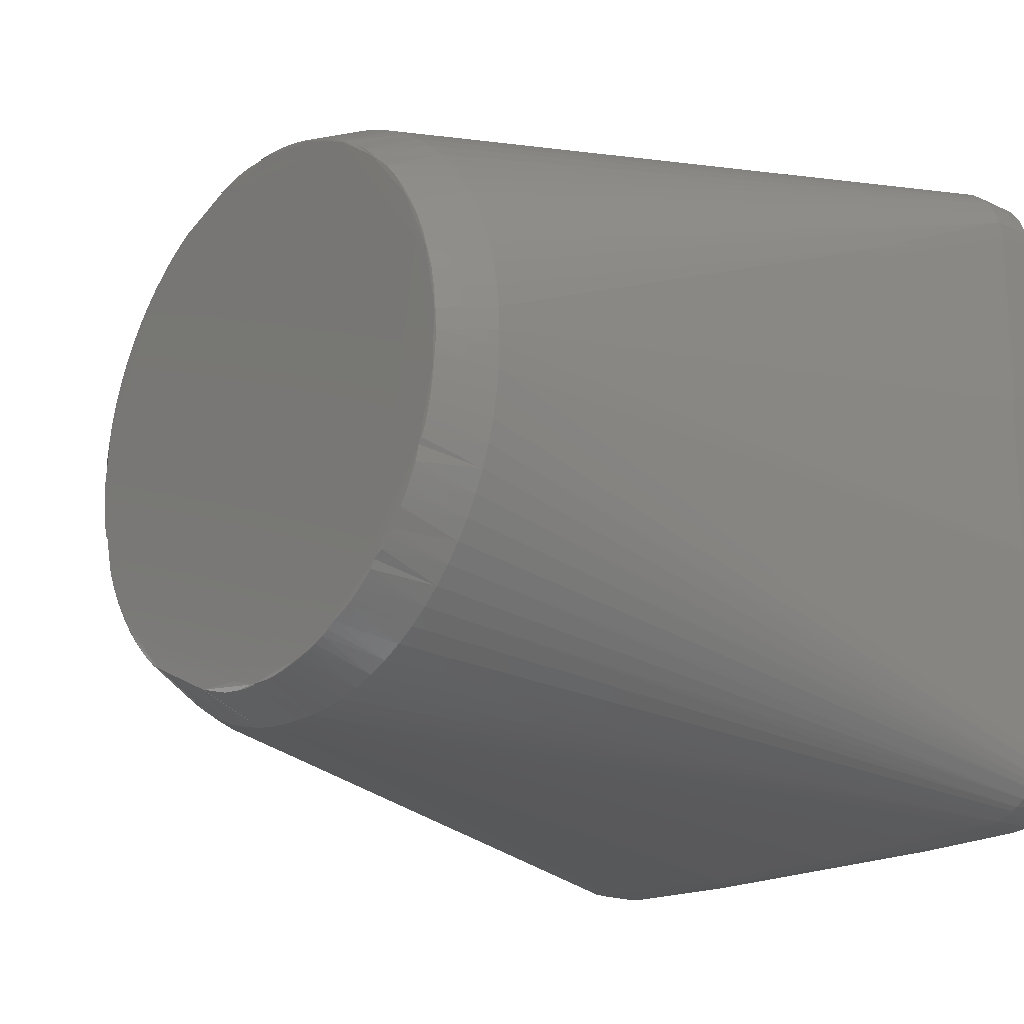
<metadata>
{"format":"stl","ext":"stl","renderer":"f3d","projection":"perspective","resolution":1024,"background":"white","views":[{"elev":-18.4,"azim":49.2,"up":"+Y"}]}
</metadata>
<code>
# stl→obj: 377 verts, 750 faces
v -3.251e-08 0.09925 0.02268
v 0.05313 0.09786 0.02268
v -3.242e-08 0.09954 0.0173
v 0.09638 0.08233 0.01288
v 0.07808 0.02672 0.197
v 0.07979 0.02068 0.197
v 0.09631 -0.0826 0.01287
v 0.09684 -0.07983 0.01285
v 0.08101 -0.01451 0.197
v 0.1 0.025 0.0135
v 0.097 0.07752 -1.022e-08
v 0.097 0.07752 0.01251
v 0.08202 -0.09684 0.01324
v 0.01451 -0.08101 0.197
v 0.07753 -0.09747 0.01336
v 0.09481 0.08653 0.01295
v 0.09484 0.08655 0.01256
v 0.09301 0.05744 0.06306
v 0.08175 0.008277 0.197
v 0.1 0.02318 0.01673
v 0.08101 0.01451 0.197
v 0.09255 0.09003 0.01301
v 0.07591 0.03261 0.197
v 0.07328 0.03832 0.197
v -0.08728 -0.09462 0.01315
v -0.08722 -0.09471 0.01274
v -0.08341 -0.09641 0.01325
v -0.09167 -0.061 0.1535
v 0.09686 -0.07983 0.01251
v 0.09634 -0.08261 3.611e-09
v 0.097 -0.07752 5.088e-09
v 0.097 -0.07752 0.01251
v 0.008277 -0.08175 0.197
v 0.05313 -0.09786 0.02268
v 0.02364 -0.1 0.01713
v 0.02672 -0.07808 0.197
v 0.03261 -0.07591 0.197
v 0.07752 -0.09751 0.01297
v -0.022 -0.1 0.01762
v 3.258e-08 -0.1 0.01824
v -0.002 -0.082 0.197
v -0.02373 -0.1 0.01716
v 0.022 -0.1 0.01762
v -0.008543 -0.08173 0.197
v -0.07752 -0.09751 0.01297
v -0.1373 -0.02963 0.04542
v -0.1373 0.02963 0.04542
v -0.1373 0.0288 0.04531
v -0.1373 -0.0288 0.04531
v -0.097 0.07752 -2.269e-09
v -0.09634 0.08261 -3.611e-09
v -0.1318 0.009043 0.03788
v -0.1318 0.01252 0.03785
v -0.1369 -0.0288 0.04477
v 0.07752 0.09751 0.01297
v 0.08063 0.09714 0.01332
v 0.08063 0.09718 0.0129
v 0.09132 0.09147 -3.998e-09
v 0.0873 0.09466 -4.138e-09
v 0.09009 0.09264 0.01267
v -0.03384 0.07539 0.197
v -0.08292 0.09655 0.01334
v -0.09167 0.061 0.1535
v -0.08728 0.0946 0.01322
v -0.09206 0.06175 0.1491
v 0.09635 0.08257 8.67e-08
v 0.09165 -0.05818 0.07344
v 0.1 -0.02327 0.01668
v 0.09301 -0.05744 0.06306
v 0.1 -0.022 0.017
v 0.082 -0.002 0.197
v 0.09696 0.07752 0.01289
v 0.082 0.002 0.197
v 0.07527 0.005769 0.2118
v 0.09644 -0.08216 0.01252
v 0.1 -0.022 0.01
v 0.1 0.022 0.01
v 0.08877 -0.09365 0.01307
v 0.04902 -0.06672 0.197
v 0.08729 -0.09463 0.01311
v 0.05396 -0.06283 0.197
v 0.09339 -0.08892 0.01295
v 0.07021 -0.0438 0.197
v 0.06672 -0.04902 0.197
v 0.1 0.02455 0.01546
v 0.02068 -0.07979 0.197
v 0.08202 -0.09688 0.01286
v 0.07752 -0.09751 4.262e-09
v 0.08579 -0.09548 0.01278
v 0.02557 -0.1 0.0135
v 0.024 -0.1 0.01
v 0.04458 -0.09837 4.3e-09
v 0.002 -0.082 0.197
v 0.0438 -0.07021 0.197
v 0.03832 -0.07328 0.197
v 0.06257 -0.04224 0.2118
v -0.1373 0.0304 0.04574
v -0.1373 0.03106 0.04624
v -0.09441 0.08736 -3.819e-09
v -0.09132 0.09147 -5.434e-09
v -0.09257 0.09007 0.01262
v -0.09129 0.09143 0.01312
v 0.05313 0.09815 0.0173
v 0.008277 0.08175 0.197
v 0.08722 0.09471 0.01274
v -0.08976 0.09292 0.01268
v -0.0873 0.09466 -4.138e-09
v -0.08633 0.09521 0.01276
v -0.04813 0.09818 0.02043
v 0.09441 0.08736 -3.819e-09
v 0.09257 0.09006 0.01262
v 0.1 -0.02437 0.01584
v 0.1 -0.02482 0.01497
v 0.09227 0.0579 0.0694
v 0.1 0.022 0.017
v 0.07487 0.007183 0.2119
v 0.07549 3.386e-08 0.2118
v 0.09007 0.0926 0.01308
v 0.0913 0.09144 0.01304
v -0.09206 -0.06175 0.1491
v -0.0913 -0.09144 0.01304
v -0.1336 -0.032 0.08775
v -0.1335 -0.03189 0.08857
v -0.09009 -0.09264 0.01267
v -0.0873 -0.09466 4.138e-09
v -0.08999 -0.05028 0.1729
v -0.08972 -0.04694 0.1758
v -0.09735 -0.004275 0.197
v -0.06155 -0.04372 0.2118
v -0.1333 0.0288 0.09093
v -0.1333 -0.02963 0.09083
v -0.1333 -0.0288 0.09093
v -0.097 -0.07752 3.336e-09
v -0.09634 -0.08261 3.611e-09
v -0.1371 -0.032 0.0485
v -0.09257 -0.09007 0.01262
v -0.1371 -0.03189 0.04767
v 0.1 -0.025 0.0135
v 0.1 -0.02428 0.01125
v 0.08878 -0.09368 0.01271
v 0.09525 -0.08565 0.01255
v 0.09441 -0.08736 3.819e-09
v -0.0826 0.09672 -4.228e-09
v -0.08062 -0.09718 0.0129
v -0.08341 -0.09646 0.01283
v -0.0826 -0.09672 4.228e-09
v -0.08063 -0.09714 0.01332
v 0.0873 -0.09466 4.138e-09
v 0.09132 -0.09147 3.998e-09
v 0.08578 -0.09545 0.01314
v 0.02487 -0.1 0.0111
v -0.024 -0.1 0.01
v 0.02518 -0.1 0.01552
v -0.07752 -0.09751 4.262e-09
v -0.02557 -0.1 0.0135
v 0.08175 -0.008277 0.197
v 0.07979 -0.02068 0.197
v 0.07808 -0.02672 0.197
v 0.07245 -0.02122 0.2118
v 0.0718 -0.02333 0.2118
v 0.07341 -0.01762 0.2118
v -0.08999 0.05028 0.1729
v -0.05741 0.04903 0.2118
v -0.09028 0.05327 0.1695
v -0.09735 0.004275 0.197
v -0.08972 0.04694 0.1758
v -0.06108 0.04437 0.2118
v -0.1372 -0.03157 0.0469
v -0.09441 -0.08736 -9.872e-10
v -0.1373 -0.0304 0.04574
v -0.1371 0.03189 0.04767
v -0.1371 0.032 0.0485
v 0.07752 0.09751 -4.262e-09
v 0.0826 0.09672 -4.228e-09
v 0.08728 0.09462 0.01315
v 0.08342 0.09646 0.01283
v -0.08973 0.09287 0.01316
v -0.03971 0.07255 0.197
v -0.0913 0.05975 0.1578
v -0.04538 0.06921 0.197
v 0.09222 0.0583 0.06939
v -0.09132 -0.09147 3.998e-09
v -0.09006 -0.0926 0.01308
v -0.1334 -0.03106 0.09
v -0.06748 -0.03371 0.2119
v -0.06988 -0.0284 0.2119
v -0.06473 -0.03884 0.2118
v -0.03384 -0.07539 0.197
v -0.03974 -0.07254 0.197
v 0.1 0.02475 0.01186
v 0.1 0.02329 0.01037
v 0.09104 -0.09176 0.01265
v 0.09438 -0.08735 0.01292
v 0.07328 -0.03832 0.197
v 0.06283 -0.05396 0.197
v 0.05913 -0.04694 0.2118
v 0.05741 -0.04903 0.2118
v -0.08293 0.09662 0.01284
v -0.05036 0.09822 0.01731
v -0.07752 0.09751 0.01297
v -0.07752 0.09751 -4.262e-09
v -0.02504 -0.1 0.01569
v 0.0826 -0.09672 4.228e-09
v -0.02498 -0.1 0.01118
v 0.07485 -0.009824 0.2118
v 0.07526 -0.005923 0.2118
v 0.07456 -0.01181 0.2118
v 0.07539 -0.004022 0.2118
v 0.07387 -0.01557 0.2118
v 0.06948 -0.02815 0.2119
v 0.06832 -0.03211 0.2118
v 0.07591 -0.03261 0.197
v 0.05265 -0.05327 0.2119
v -0.098 -0.001813 0.197
v -0.098 0.001812 0.197
v -0.07535 -1.529e-08 0.2119
v -0.07512 -0.005812 0.2119
v -0.09783 0.003085 0.197
v -0.07441 0.01187 0.2119
v -0.07331 0.0176 0.2119
v -0.1334 0.0304 0.09051
v -0.0551 0.05093 0.2119
v -0.1372 -0.03106 0.04624
v -0.1336 0.032 0.08775
v -0.1372 0.03157 0.0469
v 0.08342 0.09641 0.01325
v -0.04813 0.09799 0.02268
v -0.002 0.082 0.197
v 0.002 0.082 0.197
v -0.09094 0.05804 0.162
v -0.04437 0.06108 0.2118
v -0.1335 0.03157 0.08934
v -0.05338 0.05338 0.2118
v -0.1335 -0.03157 0.08934
v -0.09094 -0.05804 0.162
v -0.0906 -0.05587 0.1659
v -0.09028 -0.05327 0.1695
v -0.1334 0.03106 0.09
v -0.06468 -0.03881 0.2119
v -0.06518 -0.03742 0.212
v -0.05593 -0.0504 0.2119
v -0.0913 -0.05975 0.1578
v -0.02145 -0.0796 0.197
v -0.04055 -0.06368 0.2118
v -0.04538 -0.06921 0.197
v -0.04535 -0.06036 0.2118
v 0.0934 -0.08894 0.0126
v 0.09524 -0.08564 0.0129
v 0.09102 -0.09174 0.01301
v 0.05857 -0.05857 0.197
v -0.08048 0.09721 0.0129
v 0.003815 -0.0754 0.2118
v 0.01537 -0.07391 0.2118
v 0.07466 -0.009065 0.2119
v 0.06745 0.02734 0.212
v 0.06564 -0.03728 0.2118
v -0.1334 -0.0304 0.09051
v -0.07261 -0.01714 0.212
v -0.0751 0.00615 0.2119
v -0.07389 0.01206 0.212
v -0.06628 0.03543 0.212
v -0.06724 0.03426 0.2118
v -0.06969 0.02887 0.2119
v -0.06437 0.03945 0.2118
v -0.07174 0.02331 0.2119
v -0.1335 0.03189 0.08857
v -0.008543 0.08173 0.197
v -0.01504 0.08093 0.197
v -0.02774 0.07775 0.197
v -0.0906 0.05587 0.1659
v 0.001542 0.07546 0.2118
v 0.06283 0.05396 0.197
v -0.1333 0.02963 0.09083
v -0.04987 -0.05668 0.2118
v -0.05409 -0.05267 0.2118
v -0.04273 -0.0617 0.2119
v -0.05799 -0.04834 0.2118
v -0.02773 -0.07775 0.197
v -0.01504 -0.08093 0.197
v -0.005856 -0.07262 0.212
v -0.0543 -0.05034 0.212
v -0.0731 -0.006574 0.212
v -0.05073 -0.06544 0.197
v 0.04678 -0.05926 0.2118
v -0.08048 0.09714 0.0134
v -0.03958 -0.0985 4.305e-09
v -0.03958 0.0985 -4.306e-09
v -7.843e-08 0.09954 0.01
v 0.05533 -0.05136 0.2118
v 0.03425 -0.06691 0.2119
v 0.05594 -0.04446 0.212
v 0.03192 -0.06841 0.2118
v 0.02889 -0.06975 0.2118
v 0.04207 -0.06269 0.2118
v 0.0371 -0.06575 0.2118
v 2.46e-08 -0.07549 0.2118
v 0.06727 -0.03427 0.2118
v -0.07753 0.09747 0.01336
v -0.02145 0.0796 0.197
v -0.04554 0.06021 0.2118
v -0.03636 0.06568 0.2119
v 0.07004 0.02818 0.2118
v 0.06672 0.04902 0.197
v -0.01991 -0.07217 0.2119
v 0.04903 -0.05741 0.2118
v 0.04458 0.09837 -4.3e-09
v 0.05121 -0.05547 0.2118
v 0.04437 -0.06108 0.2118
v 0.03427 -0.06727 0.2118
v 0.01181 -0.07456 0.2118
v -0.003967 -0.07536 0.2118
v 0.02655 -0.07067 0.2118
v 0.0706 -0.02674 0.2118
v -0.05906 0.0441 0.212
v -0.04903 0.05741 0.2118
v 0.005923 0.07526 0.2118
v 0.06768 0.03345 0.2118
v 0.07021 0.0438 0.197
v -0.07445 -0.01159 0.2119
v -0.01845 -0.0732 0.2118
v 0.002897 -0.07505 0.2119
v 0.009619 -0.07488 0.2118
v 0.06437 -0.03945 0.2118
v -0.04081 0.06351 0.2118
v 0.06493 0.03852 0.2118
v 0.02068 0.07979 0.197
v -0.09783 -0.003086 0.197
v -0.009818 -0.07483 0.2118
v -0.02889 -0.06975 0.2118
v 0.02039 -0.07239 0.2119
v 0.001466 0.075 0.2119
v -0.01185 0.07097 0.212
v -0.03764 0.06541 0.2118
v 0.07461 0.01151 0.2118
v 0.06305 0.04075 0.2119
v 0.07126 0.02402 0.2119
v 0.0583 0.04797 0.2118
v 0.01451 0.08101 0.197
v 0.03832 0.07328 0.197
v 0.0438 0.07021 0.197
v 0.03261 0.07591 0.197
v 0.05857 0.05857 0.197
v 0.05446 0.05228 0.2118
v 0.05396 0.06283 0.197
v 0.04967 0.05685 0.2118
v 0.02333 -0.0718 0.2118
v -0.00269 0.07545 0.2118
v -0.01416 0.07415 0.2118
v -0.01181 0.07456 0.2118
v -0.02156 0.07233 0.2118
v 0.06179 0.04337 0.2118
v 0.04902 0.06672 0.197
v 0.03101 0.06883 0.2118
v 0.03427 0.06727 0.2118
v 0.02016 0.07275 0.2118
v 0.02026 0.07239 0.2119
v 0.02333 0.0718 0.2118
v 0.02102 -0.07251 0.2118
v -0.008448 0.07502 0.2118
v -0.01911 0.07272 0.2119
v 0.07351 0.01717 0.2118
v 0.01762 0.07341 0.2118
v 0.02889 0.06975 0.2118
v 0.02566 0.071 0.2118
v 0.03542 0.06619 0.212
v 0.02672 0.07808 0.197
v 0.008839 0.07497 0.2118
v 0.01181 0.07456 0.2118
v 0.04114 0.0633 0.2118
v 0.04586 0.05997 0.2118
v -0.07334 -0.0173 0.2119
v 0.01762 -0.07341 0.2118
v 0.07199 0.02274 0.2118
v 0.04852 0.05725 0.2119
v 0.01454 0.07408 0.2118
v 0.04437 0.06108 0.2118
v 0.03618 0.06626 0.2118
f 1 2 3
f 4 5 6
f 7 8 9
f 10 11 12
f 13 14 15
f 16 4 17
f 18 19 20
f 21 4 6
f 17 22 16
f 23 16 24
f 23 4 16
f 23 5 4
f 25 26 27
f 25 27 28
f 29 30 31
f 29 31 32
f 33 15 14
f 33 34 15
f 35 34 33
f 36 13 37
f 15 34 38
f 38 34 35
f 39 40 41
f 42 39 41
f 43 40 35
f 44 42 41
f 44 45 42
f 46 47 48
f 48 49 46
f 50 48 47
f 50 47 51
f 52 49 48
f 53 52 48
f 52 54 49
f 55 56 57
f 58 59 60
f 61 62 63
f 63 64 65
f 66 17 4
f 12 11 66
f 66 4 12
f 8 67 9
f 68 69 8
f 70 71 68
f 72 12 4
f 72 20 12
f 72 18 20
f 73 19 74
f 20 19 73
f 73 71 70
f 75 7 30
f 29 75 30
f 8 7 75
f 75 29 8
f 11 76 31
f 77 76 11
f 78 79 80
f 78 81 79
f 82 83 84
f 85 12 20
f 86 14 13
f 86 13 36
f 87 38 88
f 87 89 13
f 87 13 15
f 15 38 87
f 90 88 38
f 88 91 92
f 40 39 90
f 33 93 35
f 93 43 35
f 40 93 41
f 43 93 40
f 94 95 80
f 79 94 80
f 83 96 84
f 47 97 51
f 97 98 51
f 51 98 99
f 100 101 102
f 48 50 53
f 103 3 2
f 103 2 55
f 104 56 55
f 60 59 105
f 106 64 107
f 106 107 100
f 106 100 102
f 64 108 107
f 108 63 62
f 108 64 63
f 109 1 3
f 66 110 17
f 111 110 58
f 111 22 17
f 17 110 111
f 112 32 113
f 112 29 32
f 29 112 8
f 112 68 8
f 114 21 19
f 19 18 114
f 18 72 114
f 114 72 4
f 115 70 20
f 20 73 115
f 115 73 70
f 74 116 117
f 117 73 74
f 117 71 73
f 60 118 119
f 22 111 119
f 119 58 60
f 119 111 58
f 120 25 28
f 121 120 122
f 120 123 122
f 120 28 123
f 124 125 26
f 26 25 124
f 126 127 128
f 126 129 127
f 130 131 132
f 133 52 53
f 133 46 49
f 133 134 46
f 133 49 54
f 54 52 133
f 133 53 50
f 122 135 136
f 136 135 137
f 138 113 32
f 138 31 139
f 138 32 31
f 140 78 80
f 141 142 30
f 141 30 7
f 20 70 85
f 12 85 10
f 10 85 70
f 107 108 143
f 144 145 146
f 145 125 146
f 27 26 145
f 26 125 145
f 27 145 147
f 147 145 144
f 147 144 45
f 80 89 148
f 148 140 80
f 149 140 148
f 89 150 13
f 150 37 13
f 150 89 80
f 95 37 150
f 80 95 150
f 151 90 152
f 153 38 35
f 40 153 35
f 90 153 40
f 154 144 146
f 45 144 154
f 154 155 45
f 67 156 9
f 68 156 69
f 156 68 71
f 69 156 8
f 156 67 8
f 157 7 9
f 157 158 7
f 159 160 158
f 157 159 158
f 159 157 161
f 162 163 164
f 165 166 162
f 167 162 166
f 167 163 162
f 168 137 135
f 168 169 137
f 47 46 170
f 170 97 47
f 46 134 170
f 170 168 135
f 171 100 99
f 171 101 100
f 172 101 171
f 173 103 55
f 173 55 57
f 174 173 57
f 175 118 60
f 60 105 175
f 176 59 174
f 176 105 59
f 176 174 57
f 176 57 56
f 102 65 177
f 177 106 102
f 65 64 177
f 106 177 64
f 63 178 61
f 179 178 63
f 179 180 178
f 181 21 114
f 181 4 21
f 181 114 4
f 182 124 121
f 125 124 182
f 136 182 121
f 169 182 137
f 182 136 137
f 183 120 121
f 124 183 121
f 25 120 183
f 183 124 25
f 184 135 122
f 184 170 135
f 170 184 97
f 128 185 186
f 127 187 128
f 187 127 129
f 188 28 27
f 188 189 28
f 122 136 121
f 190 10 76
f 190 11 10
f 77 191 76
f 191 77 11
f 192 140 149
f 142 141 193
f 194 83 193
f 83 82 193
f 195 82 84
f 196 195 84
f 195 196 197
f 198 108 62
f 198 143 108
f 109 199 200
f 199 201 200
f 199 109 3
f 3 201 199
f 44 147 45
f 42 45 202
f 45 155 202
f 203 87 88
f 203 89 87
f 203 148 89
f 151 91 88
f 152 91 151
f 90 151 88
f 204 154 152
f 155 154 204
f 205 156 206
f 205 207 9
f 205 9 156
f 206 156 208
f 208 117 116
f 208 71 117
f 208 156 71
f 161 157 209
f 209 9 207
f 209 157 9
f 159 210 160
f 210 159 161
f 211 194 212
f 196 213 197
f 131 214 132
f 214 215 130
f 214 130 132
f 216 214 217
f 214 216 215
f 218 215 219
f 218 219 220
f 218 221 215
f 218 162 164
f 218 165 162
f 222 163 167
f 223 134 169
f 223 170 134
f 168 223 169
f 223 168 170
f 224 101 172
f 224 102 101
f 224 65 102
f 172 171 225
f 225 98 97
f 225 97 172
f 225 99 98
f 225 171 99
f 226 175 105
f 176 226 105
f 226 176 56
f 227 1 109
f 227 228 1
f 227 109 200
f 229 2 1
f 229 1 228
f 179 230 180
f 230 231 180
f 230 179 232
f 164 163 233
f 122 123 234
f 234 184 122
f 234 235 236
f 236 237 234
f 237 184 234
f 238 97 184
f 238 172 97
f 238 224 172
f 238 232 224
f 221 218 238
f 238 164 232
f 238 218 164
f 239 185 128
f 187 239 128
f 240 129 241
f 240 187 129
f 240 239 187
f 242 28 189
f 242 123 28
f 242 234 123
f 242 235 234
f 147 243 27
f 189 244 245
f 245 242 189
f 242 245 235
f 236 235 246
f 246 245 244
f 76 191 190
f 190 191 11
f 193 247 142
f 247 193 82
f 247 149 142
f 247 192 149
f 82 192 247
f 194 193 248
f 248 193 141
f 248 212 194
f 248 141 7
f 7 158 248
f 158 212 248
f 249 192 82
f 195 249 82
f 249 195 250
f 249 250 81
f 78 249 81
f 140 249 78
f 249 140 192
f 143 198 251
f 251 201 143
f 201 251 200
f 11 143 201
f 11 31 30
f 30 142 11
f 58 110 11
f 142 149 11
f 11 59 58
f 110 66 11
f 11 173 174
f 149 148 11
f 11 174 59
f 148 203 11
f 153 90 38
f 252 93 33
f 86 253 14
f 254 208 116
f 255 254 116
f 256 83 194
f 213 84 96
f 84 213 196
f 131 184 257
f 257 214 131
f 258 216 217
f 259 219 215
f 259 260 219
f 261 262 263
f 263 262 165
f 218 263 165
f 264 167 166
f 166 165 264
f 265 263 218
f 261 263 265
f 266 224 232
f 266 179 63
f 232 179 266
f 266 63 65
f 65 224 266
f 228 227 267
f 267 251 268
f 104 55 2
f 229 104 2
f 269 62 61
f 270 232 164
f 270 230 232
f 230 270 231
f 222 233 163
f 271 104 229
f 22 119 272
f 273 184 131
f 273 238 184
f 273 131 130
f 221 238 273
f 215 221 273
f 273 130 215
f 185 239 240
f 240 186 185
f 240 258 186
f 274 275 237
f 274 237 236
f 246 274 236
f 274 246 276
f 275 277 237
f 277 126 237
f 129 126 277
f 277 241 129
f 278 188 27
f 278 27 243
f 279 147 44
f 279 243 147
f 280 281 276
f 281 240 241
f 281 282 240
f 282 258 240
f 241 277 275
f 241 274 276
f 274 241 275
f 235 245 283
f 283 246 235
f 283 245 246
f 284 79 81
f 285 198 62
f 285 251 198
f 251 285 268
f 286 92 91
f 154 286 152
f 286 91 152
f 287 11 201
f 287 201 288
f 169 133 50
f 134 133 169
f 125 182 169
f 146 125 169
f 169 154 146
f 169 286 154
f 92 286 169
f 88 92 169
f 169 203 88
f 169 11 203
f 289 195 197
f 195 289 250
f 290 291 280
f 292 37 95
f 292 293 37
f 294 94 79
f 95 94 295
f 41 93 296
f 252 296 93
f 254 205 206
f 206 208 254
f 254 255 291
f 209 254 161
f 254 209 207
f 211 297 194
f 297 256 194
f 216 258 260
f 260 215 216
f 260 259 215
f 262 264 165
f 220 265 218
f 261 265 260
f 265 220 260
f 288 201 3
f 200 251 298
f 267 298 251
f 298 227 200
f 298 267 227
f 62 269 299
f 299 285 62
f 285 299 268
f 300 301 231
f 231 270 300
f 23 302 5
f 272 303 22
f 304 280 276
f 304 189 188
f 276 246 244
f 305 284 81
f 305 213 284
f 173 11 306
f 287 306 11
f 306 287 288
f 103 173 306
f 3 103 306
f 306 288 3
f 100 50 51
f 100 169 50
f 51 99 100
f 100 11 169
f 107 143 100
f 143 11 100
f 213 289 197
f 307 305 81
f 250 307 81
f 292 290 293
f 308 294 79
f 213 294 308
f 308 79 284
f 284 213 308
f 94 294 290
f 295 94 290
f 309 292 95
f 295 309 95
f 309 290 292
f 310 14 253
f 41 296 311
f 311 44 41
f 312 36 37
f 37 293 312
f 293 290 312
f 205 254 207
f 313 158 160
f 313 212 158
f 313 160 210
f 210 291 213
f 210 213 96
f 314 261 260
f 282 260 258
f 261 264 262
f 261 222 167
f 261 167 264
f 261 314 222
f 315 300 270
f 315 270 164
f 164 233 315
f 222 301 315
f 301 300 315
f 233 222 315
f 301 222 314
f 316 104 271
f 317 23 24
f 317 302 23
f 318 24 16
f 318 16 22
f 318 22 303
f 214 319 217
f 319 258 217
f 279 320 243
f 304 276 189
f 189 276 244
f 281 241 276
f 290 294 213
f 290 213 291
f 321 311 296
f 322 33 14
f 310 322 14
f 210 297 211
f 210 161 254
f 210 256 297
f 83 256 323
f 323 256 210
f 323 210 96
f 323 96 83
f 220 219 260
f 271 229 228
f 324 231 301
f 231 324 180
f 325 317 24
f 318 325 24
f 326 226 56
f 186 258 327
f 328 311 321
f 311 328 44
f 328 279 44
f 329 304 188
f 188 278 329
f 307 250 213
f 213 250 289
f 290 309 295
f 33 321 252
f 33 322 321
f 321 296 252
f 321 322 310
f 330 280 321
f 211 212 210
f 313 210 212
f 254 291 210
f 314 260 282
f 331 316 271
f 332 301 314
f 180 324 333
f 333 324 301
f 333 178 180
f 334 116 74
f 19 21 334
f 334 74 19
f 335 255 336
f 337 303 272
f 325 335 317
f 56 104 338
f 338 326 56
f 339 340 175
f 226 339 175
f 339 226 341
f 342 343 272
f 342 272 119
f 344 345 342
f 342 119 118
f 342 118 344
f 128 186 327
f 327 319 214
f 327 184 237
f 327 257 184
f 214 257 327
f 327 126 128
f 237 126 327
f 304 321 280
f 304 328 321
f 304 279 328
f 305 307 213
f 346 36 312
f 330 312 290
f 330 346 312
f 330 290 280
f 347 271 228
f 267 347 228
f 299 348 268
f 348 349 268
f 350 299 269
f 61 178 301
f 301 178 333
f 255 116 336
f 336 302 317
f 317 335 336
f 272 343 337
f 351 303 337
f 351 318 303
f 351 325 318
f 351 335 325
f 352 175 340
f 175 352 118
f 352 344 118
f 353 339 341
f 339 353 354
f 355 356 357
f 36 346 358
f 358 346 330
f 358 86 36
f 330 310 253
f 330 321 310
f 331 347 267
f 359 331 267
f 349 331 359
f 359 267 268
f 359 268 349
f 360 331 349
f 360 349 348
f 347 331 271
f 360 332 331
f 301 269 61
f 116 334 361
f 361 21 6
f 361 334 21
f 335 351 337
f 335 337 343
f 326 362 355
f 362 356 355
f 363 353 341
f 363 341 364
f 353 365 354
f 365 363 356
f 365 353 363
f 366 341 226
f 366 226 326
f 366 364 341
f 366 357 364
f 366 326 355
f 355 357 366
f 356 364 357
f 356 363 364
f 356 332 365
f 316 331 367
f 104 316 367
f 367 338 104
f 367 368 338
f 369 352 340
f 345 344 370
f 344 352 370
f 371 327 258
f 258 319 371
f 319 327 371
f 320 278 243
f 304 278 320
f 358 372 86
f 372 253 86
f 372 358 330
f 372 330 253
f 350 360 299
f 360 348 299
f 361 336 116
f 373 6 5
f 373 361 6
f 373 5 302
f 336 373 302
f 373 336 361
f 374 255 335
f 332 356 331
f 375 362 326
f 356 362 375
f 375 326 338
f 375 368 356
f 368 375 338
f 376 352 369
f 376 369 374
f 376 370 352
f 374 369 340
f 376 374 370
f 345 370 374
f 377 339 354
f 354 365 377
f 340 339 377
f 377 374 340
f 377 365 374
f 374 342 345
f 342 374 343
f 278 304 329
f 360 350 269
f 360 269 301
f 301 332 360
f 374 335 343
f 279 304 320
f 356 368 331
f 368 367 331
f 70 76 10
f 139 76 70
f 68 112 139
f 70 68 139
f 139 113 138
f 139 112 113
f 139 31 76
f 202 39 42
f 202 90 39
f 90 202 152
f 202 155 204
f 202 204 152
f 255 282 281
f 280 291 255
f 255 281 280
f 314 282 255
f 255 332 314
f 374 365 255
f 332 255 365

</code>
